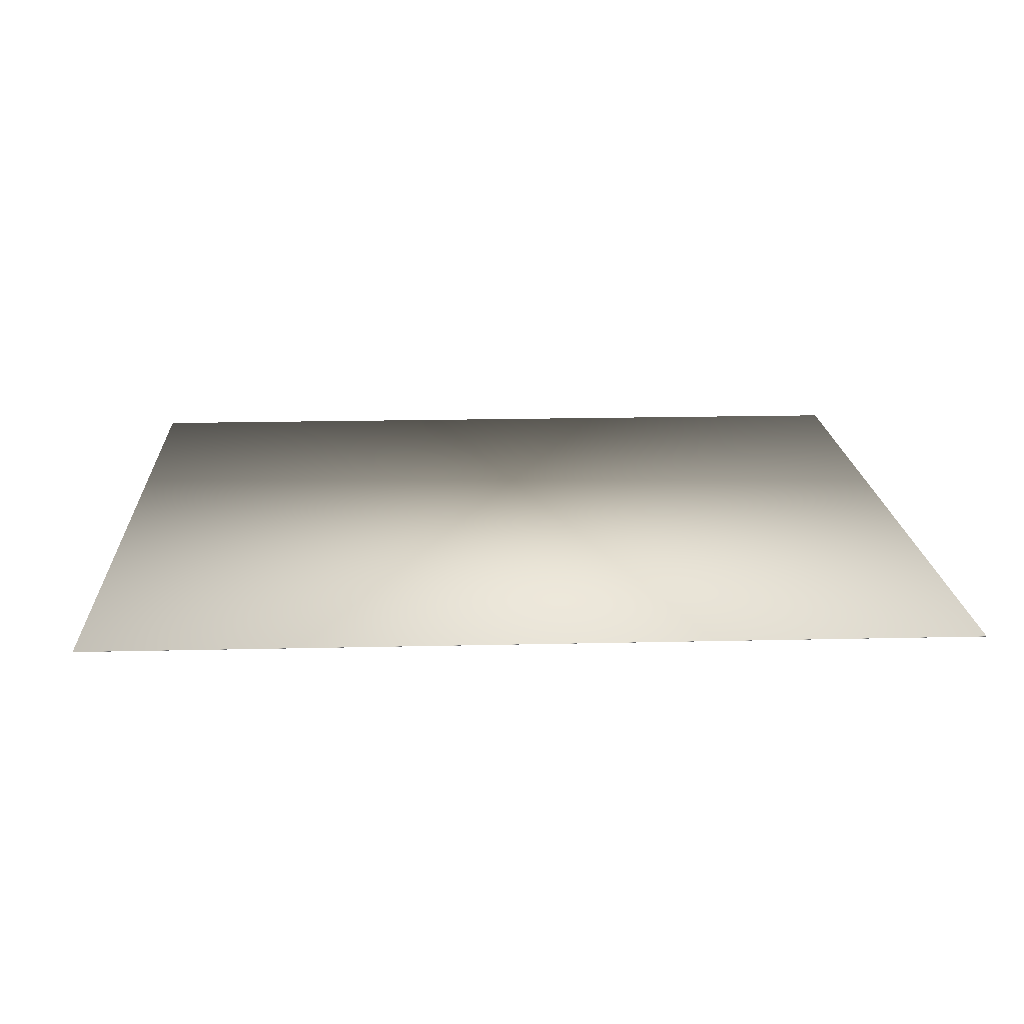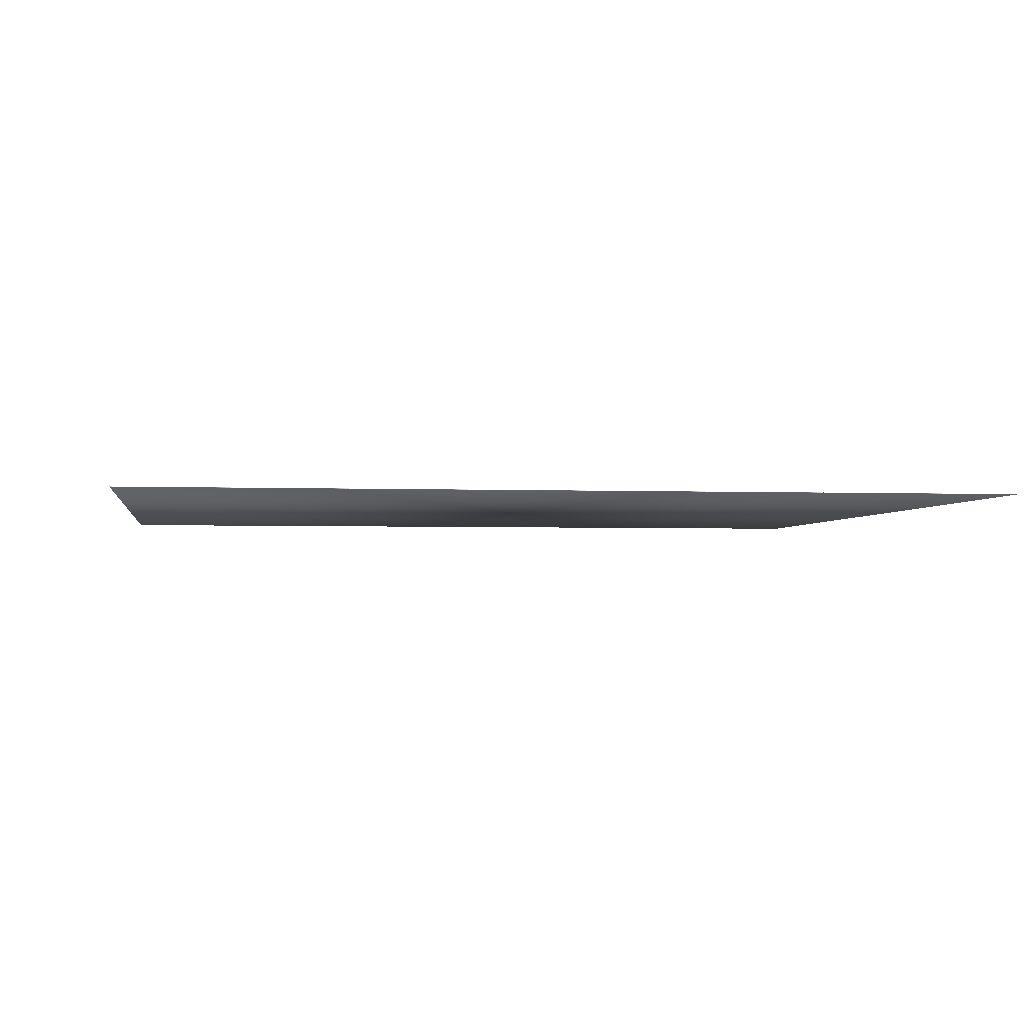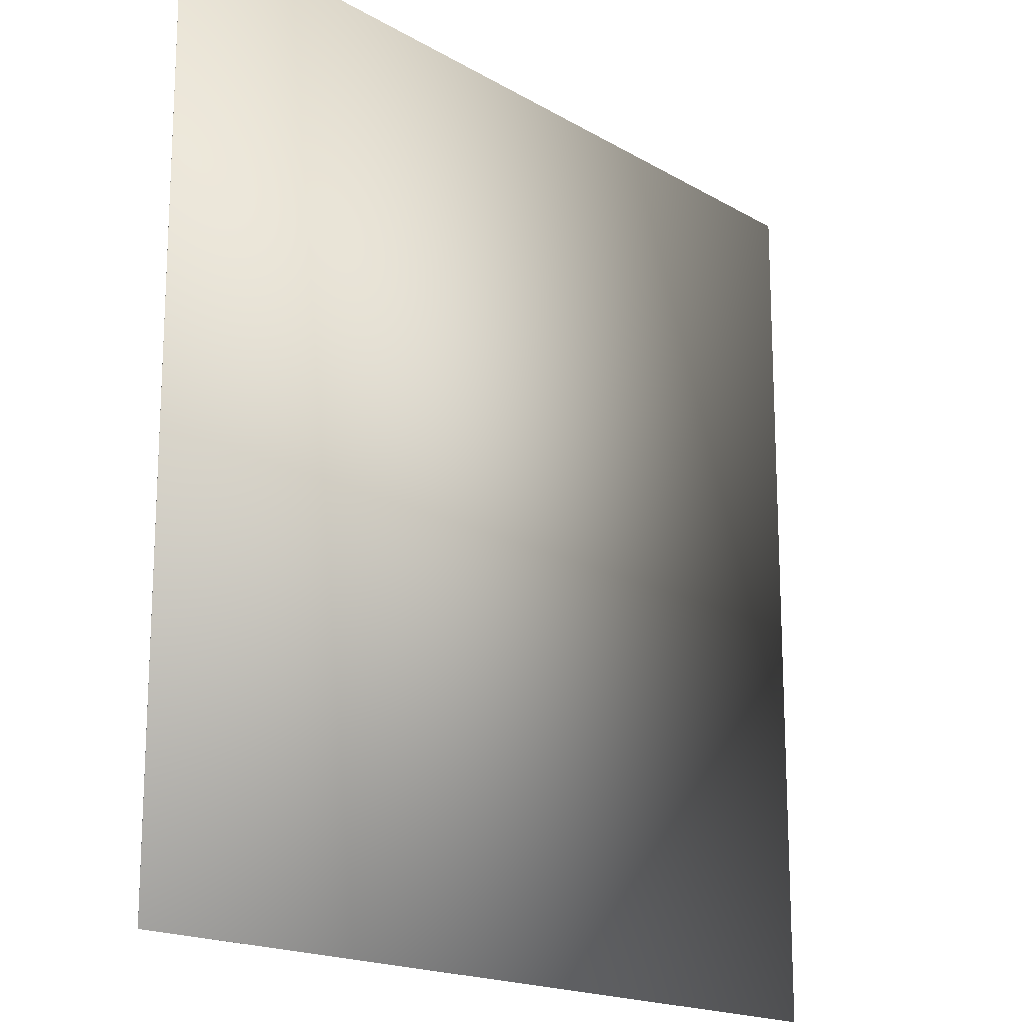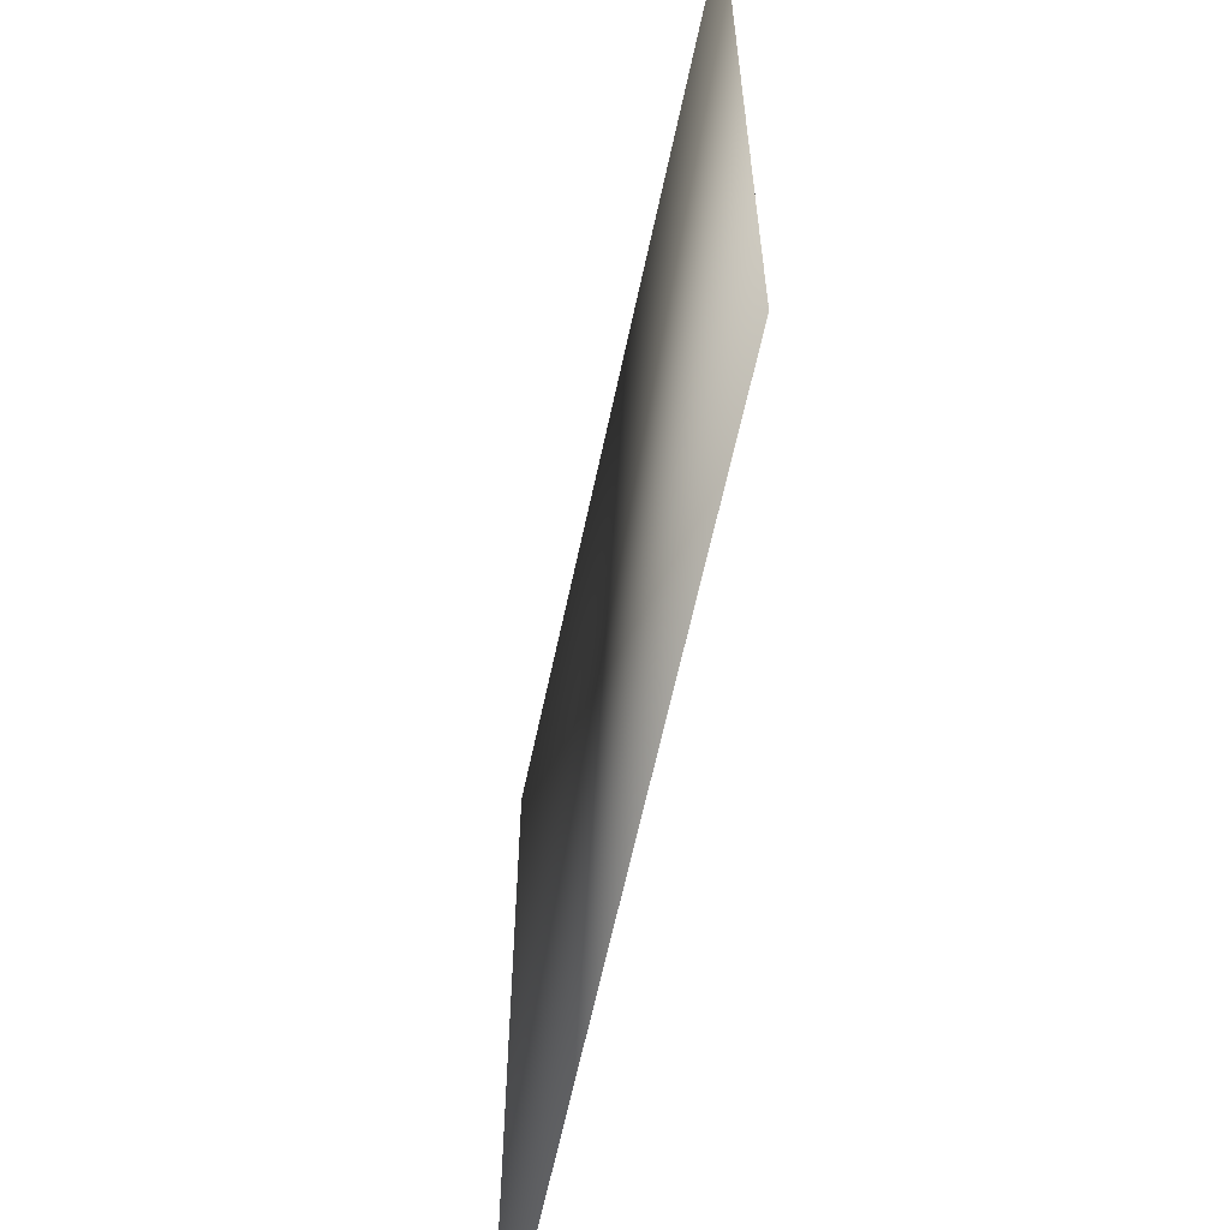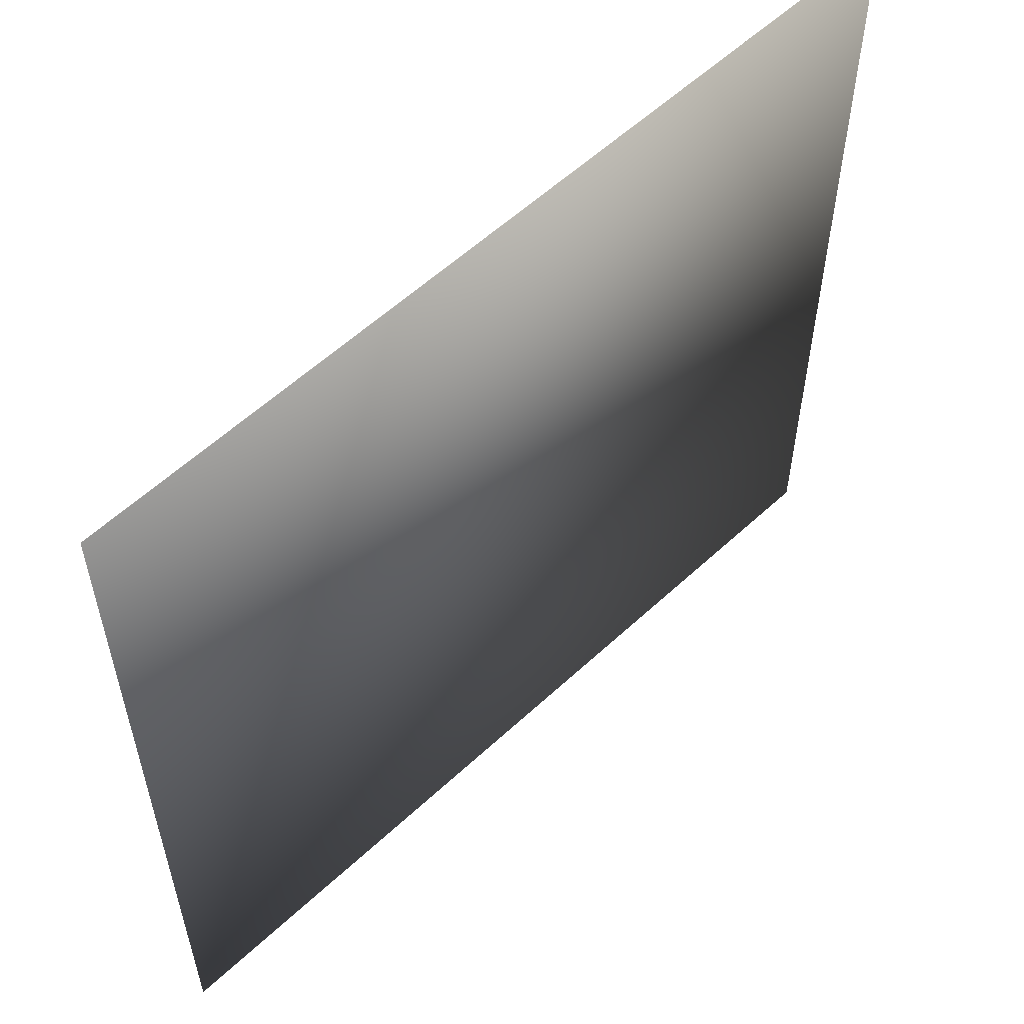
<metadata>
{"format":"obj","ext":"obj","renderer":"f3d","projection":"perspective","resolution":1024,"background":"white","views":[{"elev":16.8,"azim":87.2,"up":"+Y"},{"elev":-2.7,"azim":-8.3,"up":"+Y"},{"elev":-17.4,"azim":-49.2,"up":"+Z"},{"elev":-62.7,"azim":78.0,"up":"+Z"},{"elev":57.7,"azim":136.1,"up":"+Z"}]}
</metadata>
<code>
o Cube.002
v 5.922 0.0009 5.922
v -5.922 0.0009 5.922
v -5.922 0.0009 -5.922
v 5.922 0.0009 -5.922
v 5.922 -0.0009 -5.922
v -5.922 -0.0009 -5.922
v -5.922 -0.0009 5.922
v 5.922 -0.0009 5.922
f 4 2 1
f 6 4 5
f 7 3 6
f 6 8 7
f 5 1 8
f 8 2 7
f 4 3 2
f 6 3 4
f 7 2 3
f 6 5 8
f 5 4 1
f 8 1 2

</code>
